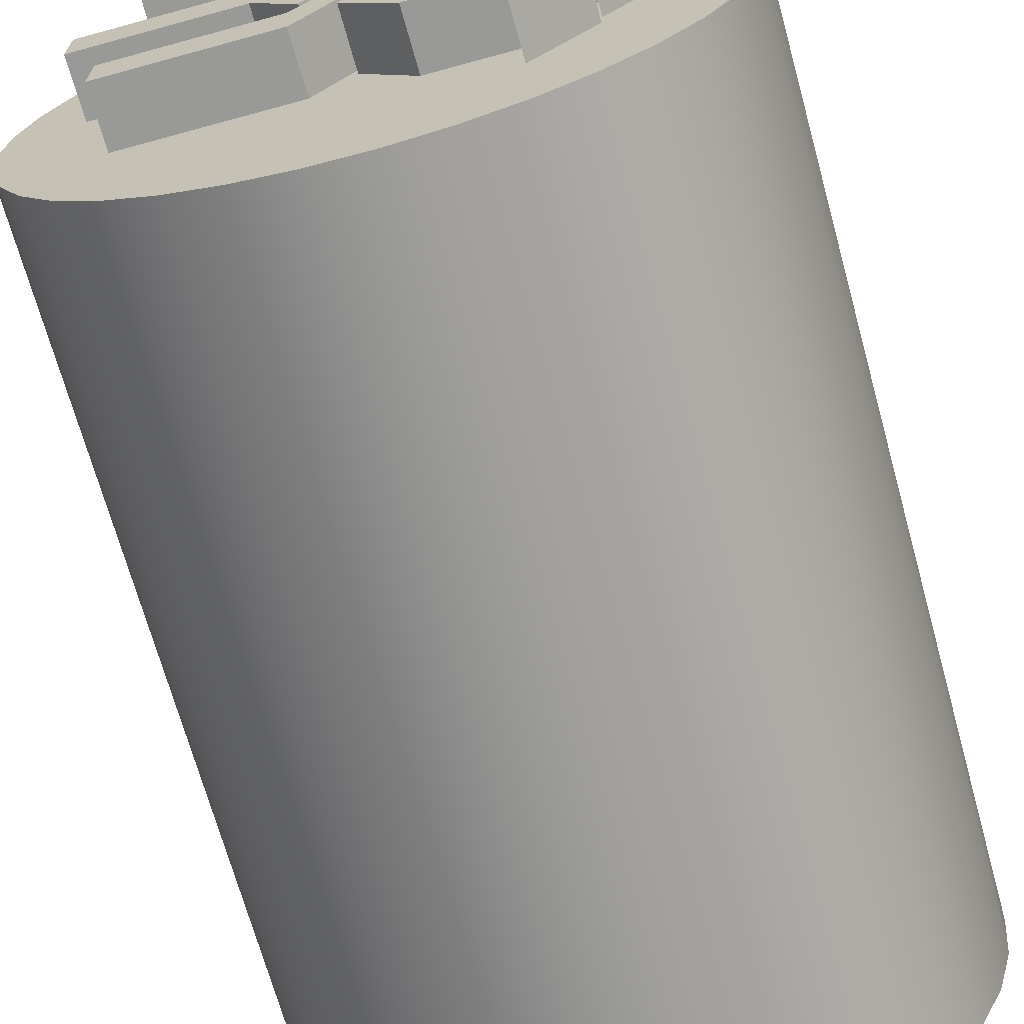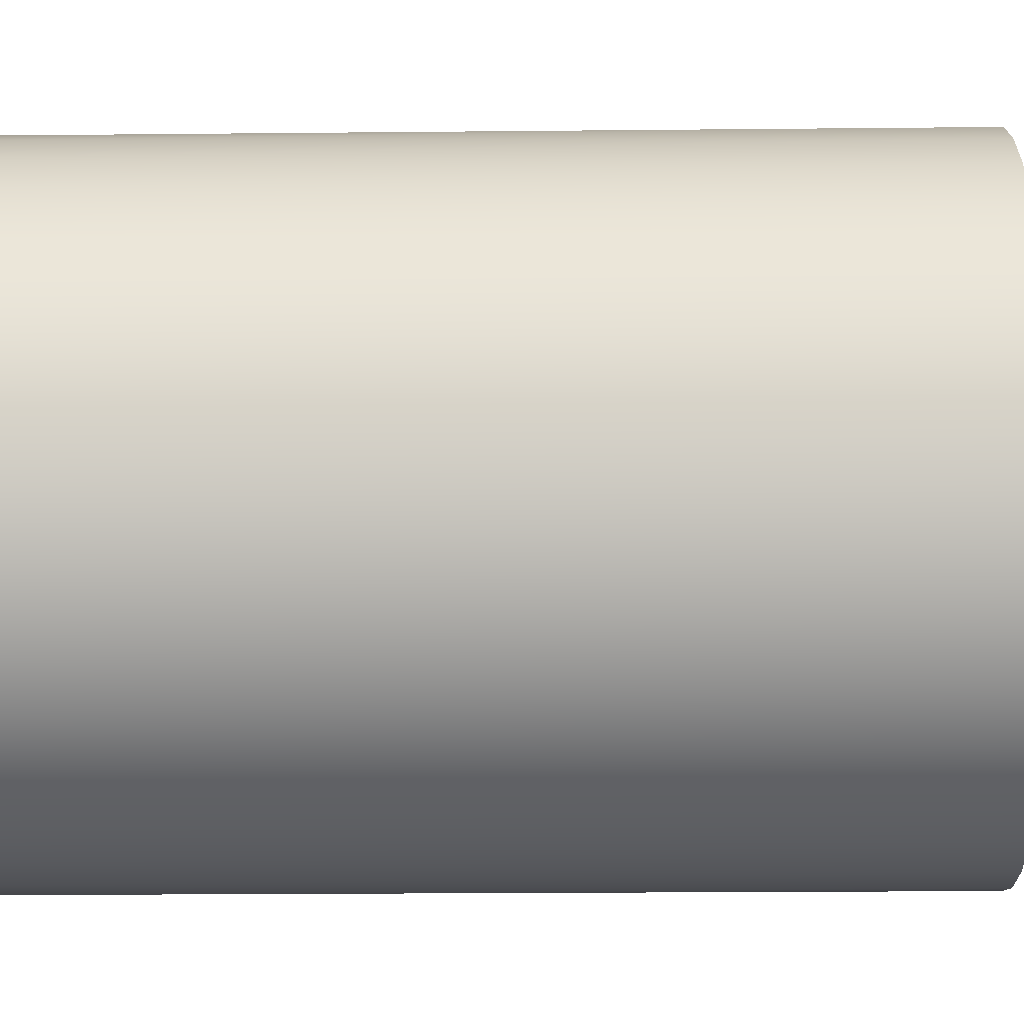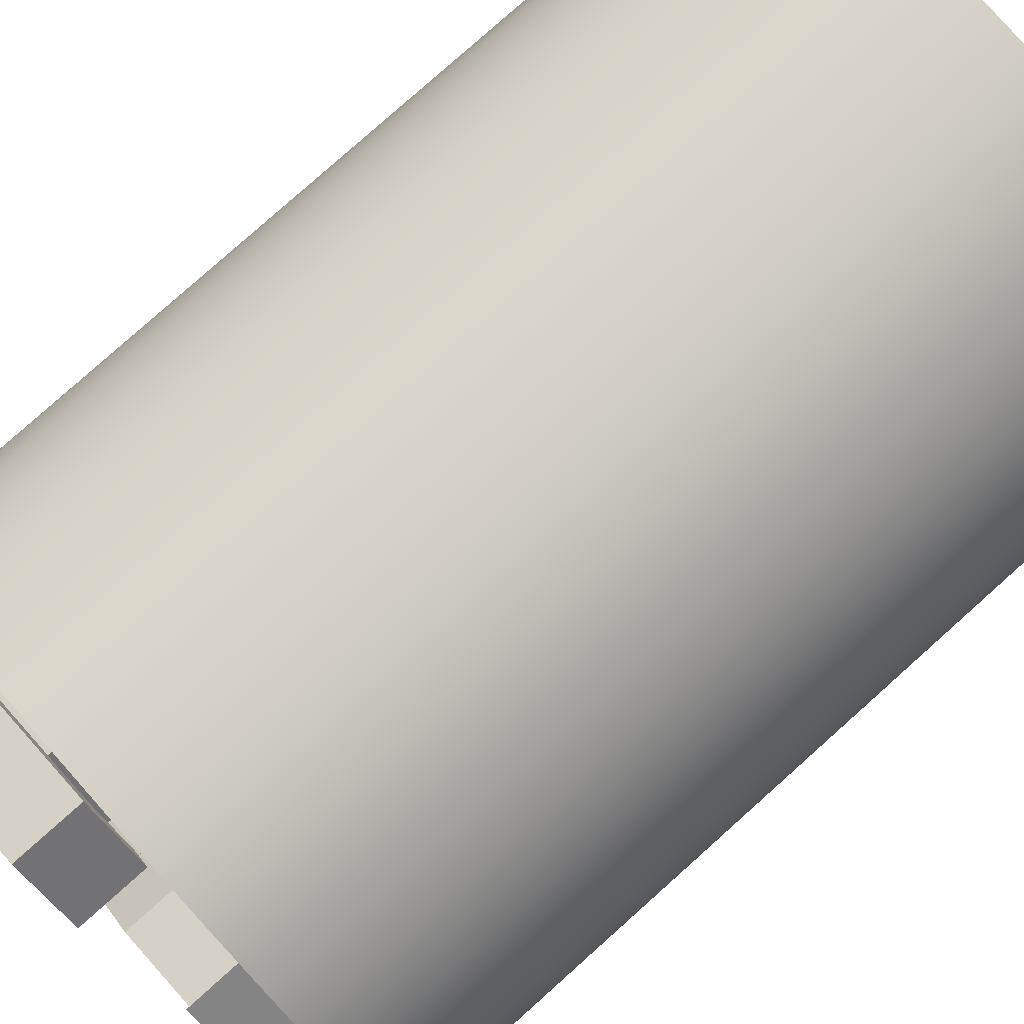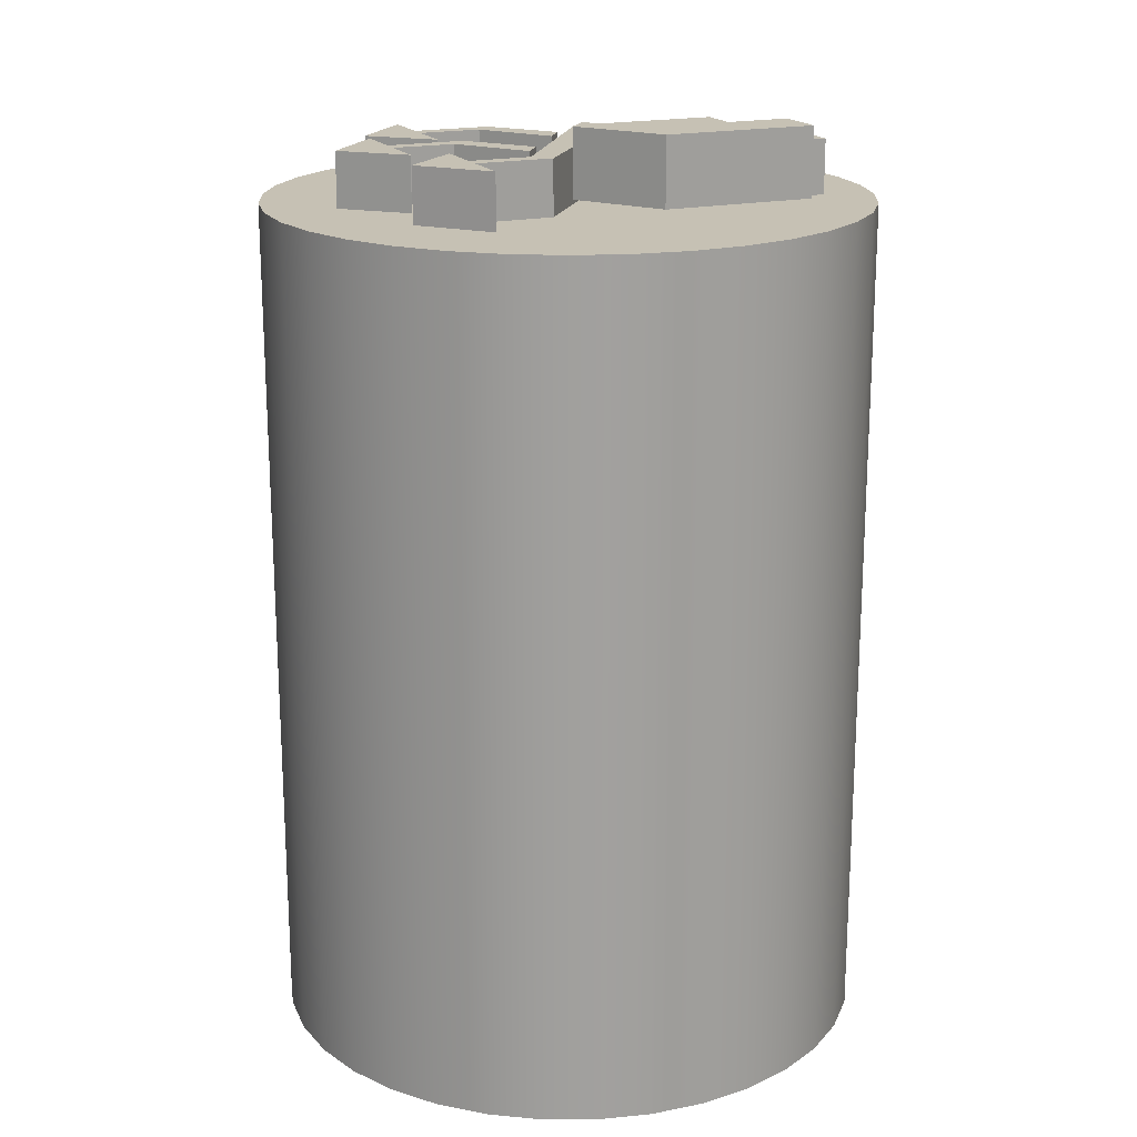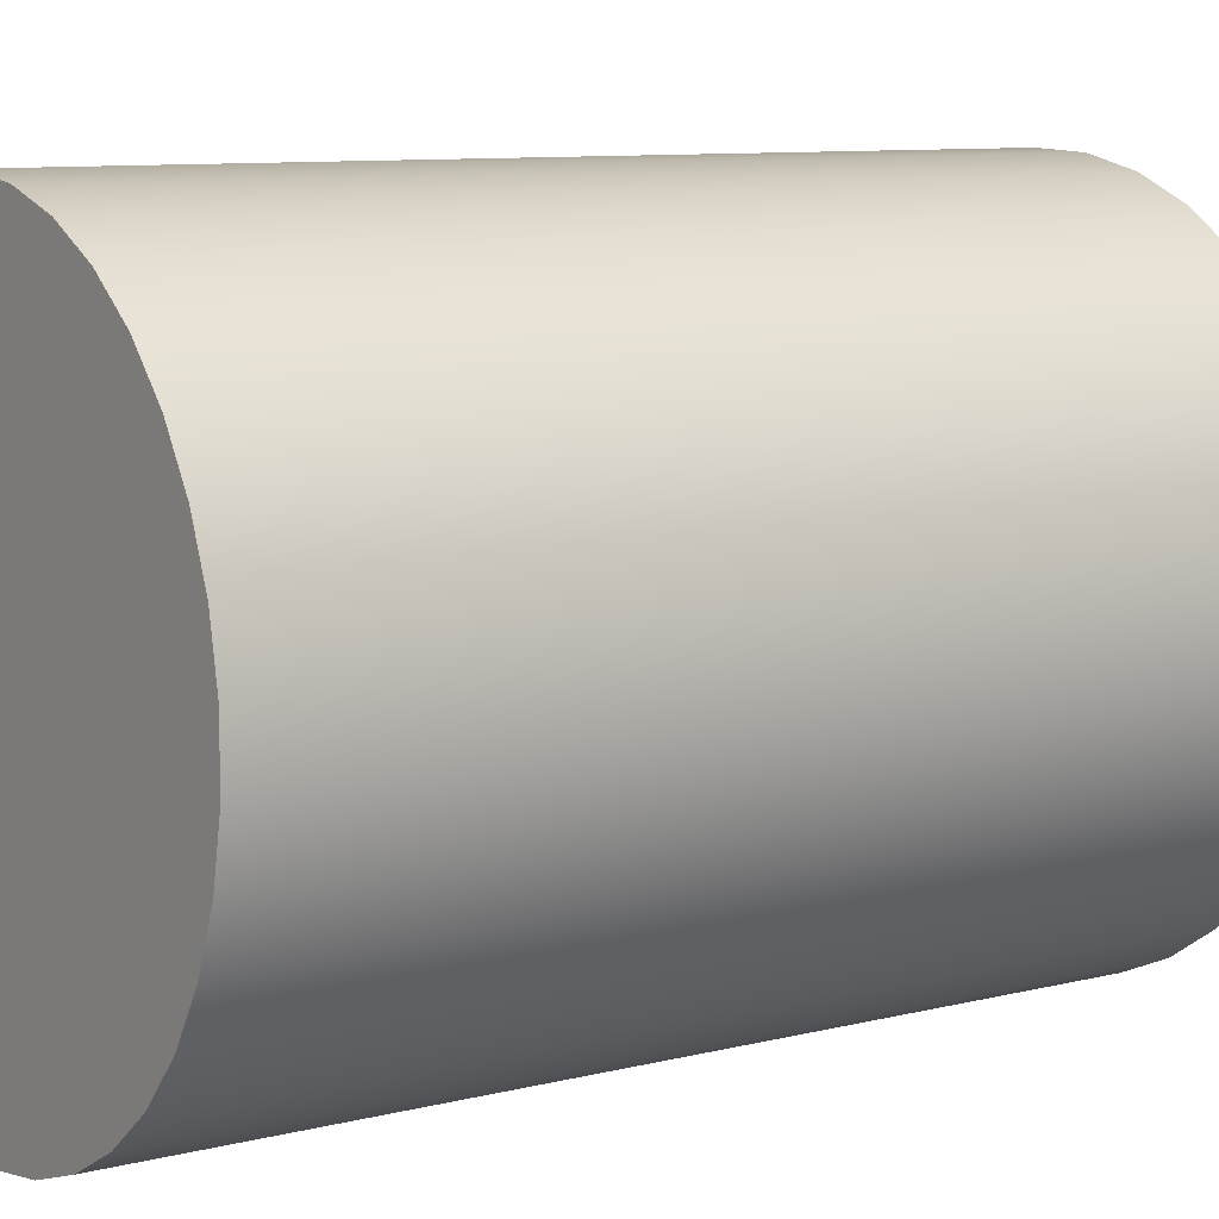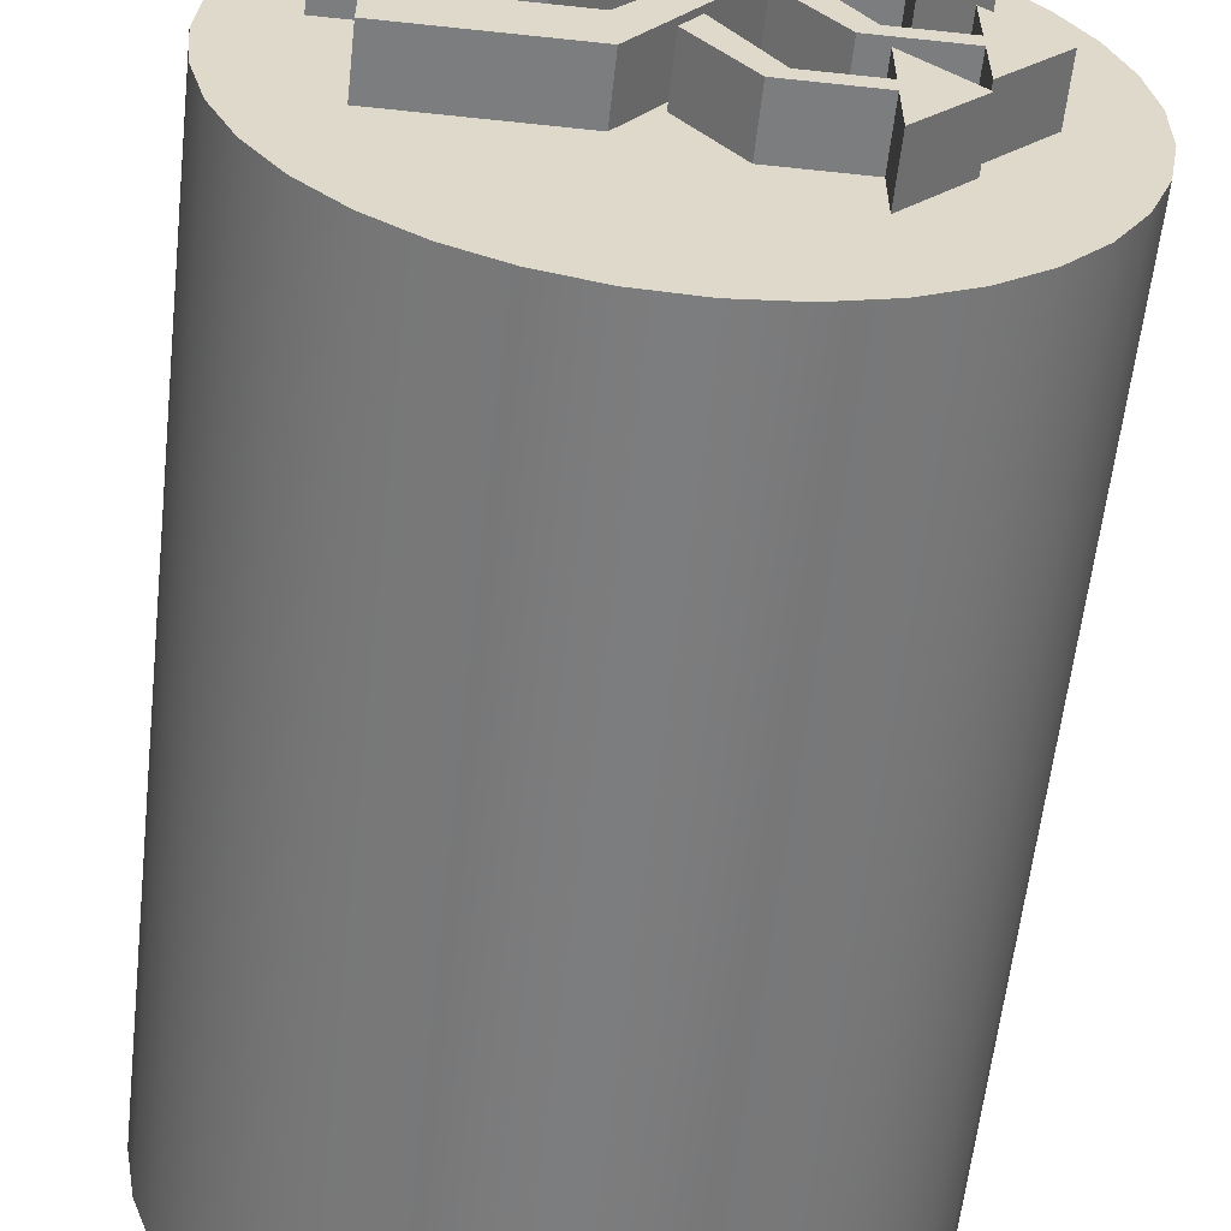
<metadata>
{"format":"obj","ext":"obj","renderer":"f3d","projection":"perspective","resolution":1024,"background":"white","views":[{"elev":-68.8,"azim":15.4,"up":"+Y"},{"elev":-17.1,"azim":-88.7,"up":"+Y"},{"elev":79.5,"azim":48.2,"up":"+Y"},{"elev":18.5,"azim":156.6,"up":"+Z"},{"elev":8.6,"azim":-125.2,"up":"+Y"},{"elev":-59.0,"azim":-6.3,"up":"+Y"}]}
</metadata>
<code>
g Body1 (1) (2) (3)
v 258.7 270.7 48
v 261.5 270.7 48
v 261.5 270.7 46
v 258.7 270.7 46
v 261.5 272.6 48
v 261.5 272.6 46
v 263.6 270.2 48
v 263.6 270.2 46
v 261.5 268.3 48
v 261.5 268.3 46
v 261.5 270.1 48
v 261.5 270.1 46
v 259.2 270.1 48
v 259.2 270.1 46
v 254.8 263.6 48
v 254.8 263.6 46
v 249.2 263.6 48
v 249.2 263.6 46
v 249.2 265.5 48
v 249.2 265.5 46
v 254.6 265.5 48
v 254.6 265.5 46
v 245.5 267 46
v 245.7 265 46
v 246.2 263.1 46
v 247 261.4 46
v 248.2 259.8 46
v 249.6 258.4 46
v 251.3 257.3 46
v 253.1 256.5 46
v 255 256.1 46
v 257 256 46
v 259 256.3 46
v 260.8 256.9 46
v 262.6 257.8 46
v 264.1 259 46
v 265.4 260.5 46
v 266.4 262.2 46
v 267.1 264.1 46
v 267.5 266 46
v 267.5 268 46
v 267.1 269.9 46
v 266.4 271.8 46
v 265.4 273.5 46
v 264.1 275 46
v 262.6 276.2 46
v 260.8 277.1 46
v 259 277.7 46
v 257 278 46
v 255 277.9 46
v 253.1 277.5 46
v 251.3 276.7 46
v 249.6 275.6 46
v 248.2 274.2 46
v 247 272.6 46
v 246.2 270.9 46
v 245.7 269 46
v 267.5 267 15
v 267.3 269 15
v 266.8 270.9 15
v 266 272.6 15
v 264.8 274.2 15
v 263.4 275.6 15
v 261.7 276.7 15
v 259.9 277.5 15
v 258 277.9 15
v 256 278 15
v 254 277.7 15
v 252.2 277.1 15
v 250.4 276.2 15
v 248.9 275 15
v 247.6 273.5 15
v 246.6 271.8 15
v 245.9 269.9 15
v 245.5 268 15
v 245.5 266 15
v 245.9 264.1 15
v 246.6 262.2 15
v 247.6 260.5 15
v 248.9 259 15
v 250.4 257.8 15
v 252.2 256.9 15
v 254 256.3 15
v 256 256 15
v 258 256.1 15
v 259.9 256.5 15
v 261.7 257.3 15
v 263.4 258.4 15
v 264.8 259.8 15
v 266 261.4 15
v 266.8 263.1 15
v 267.3 265 15
f 1 2 4
f 4 2 3
f 2 5 3
f 3 5 6
f 5 7 6
f 6 7 8
f 7 9 8
f 8 9 10
f 9 11 10
f 10 11 12
f 11 13 12
f 12 13 14
f 13 15 14
f 14 15 16
f 15 17 16
f 16 17 18
f 17 19 18
f 18 19 20
f 19 21 20
f 20 21 22
f 21 1 22
f 22 1 4
f 4 53 22
f 22 53 54
f 22 54 55
f 3 6 4
f 4 6 48
f 4 48 49
f 8 44 6
f 6 44 45
f 6 45 46
f 10 41 8
f 8 41 42
f 8 42 43
f 12 14 10
f 10 14 16
f 10 16 36
f 36 16 35
f 35 16 34
f 34 16 33
f 33 16 32
f 32 16 31
f 31 16 30
f 30 16 29
f 29 16 28
f 28 16 18
f 28 18 27
f 27 18 26
f 26 18 25
f 25 18 24
f 24 18 20
f 24 20 23
f 23 20 57
f 57 20 56
f 56 20 55
f 55 20 22
f 36 37 10
f 10 37 38
f 10 38 39
f 39 40 10
f 10 40 41
f 43 44 8
f 46 47 6
f 6 47 48
f 49 50 4
f 4 50 51
f 4 51 52
f 52 53 4
f 1 13 2
f 2 13 11
f 2 11 7
f 7 11 9
f 1 21 13
f 13 21 15
f 15 21 17
f 17 21 19
f 7 5 2
f 57 75 23
f 23 75 76
f 23 76 24
f 24 76 77
f 24 77 25
f 25 77 78
f 25 78 26
f 26 78 79
f 26 79 27
f 27 79 80
f 27 80 28
f 28 80 81
f 28 81 29
f 29 81 82
f 29 82 30
f 30 82 83
f 30 83 31
f 31 83 84
f 31 84 32
f 32 84 85
f 32 85 33
f 33 85 86
f 33 86 34
f 34 86 87
f 34 87 35
f 35 87 88
f 35 88 36
f 36 88 89
f 36 89 37
f 37 89 90
f 37 90 38
f 38 90 91
f 38 91 39
f 39 91 92
f 39 92 40
f 40 92 58
f 40 58 41
f 41 58 59
f 41 59 42
f 42 59 60
f 42 60 43
f 43 60 61
f 43 61 44
f 44 61 62
f 44 62 45
f 45 62 63
f 45 63 46
f 46 63 64
f 46 64 47
f 47 64 65
f 47 65 48
f 48 65 66
f 48 66 49
f 49 66 67
f 49 67 50
f 50 67 68
f 50 68 51
f 51 68 69
f 51 69 52
f 52 69 70
f 52 70 53
f 53 70 71
f 53 71 54
f 54 71 72
f 54 72 55
f 55 72 73
f 55 73 56
f 56 73 74
f 56 74 57
f 57 74 75
f 58 92 59
f 59 92 91
f 59 91 60
f 60 91 90
f 60 90 61
f 61 90 89
f 61 89 88
f 88 87 61
f 61 87 86
f 61 86 85
f 85 84 61
f 61 84 83
f 61 83 82
f 82 81 61
f 61 81 80
f 61 80 62
f 62 80 79
f 62 79 78
f 78 77 62
f 62 77 76
f 62 76 75
f 75 74 62
f 62 74 73
f 62 73 72
f 72 71 62
f 62 71 63
f 63 71 70
f 63 70 64
f 64 70 69
f 64 69 65
f 65 69 68
f 65 68 66
f 66 68 67
g Body10
v 257.6 270.1 48.93
v 257 269.2 48.93
v 257 269.2 46.43
v 257.6 270.1 46.43
v 255.6 273.1 48.93
v 255.6 273.1 46.43
v 250 273.1 48.93
v 250 273.1 46.43
v 250 271.2 48.93
v 250 271.2 46.43
v 255.4 271.2 48.93
v 255.4 271.2 46.43
f 93 94 96
f 96 94 95
f 97 93 98
f 98 93 96
f 99 97 100
f 100 97 98
f 101 99 102
f 102 99 100
f 103 101 104
f 104 101 102
f 94 103 95
f 95 103 104
f 94 93 103
f 103 93 97
f 103 97 99
f 99 101 103
f 95 104 96
f 96 104 98
f 98 104 100
f 100 104 102
g Body11
v 260 265.7 48
v 258.2 268 48
v 258.2 268 45.5
v 260 265.7 45.5
v 262.8 265.7 48
v 262.8 265.7 45.5
v 262.8 263.8 48
v 262.8 263.8 45.5
v 264.9 266.2 48
v 264.9 266.2 45.5
v 262.8 268.1 48
v 262.8 268.1 45.5
v 262.8 266.3 48
v 262.8 266.3 45.5
v 260.6 266.3 48
v 260.6 266.3 45.5
v 258.8 268.9 48
v 258.8 268.9 45.5
f 105 106 108
f 108 106 107
f 109 105 110
f 110 105 108
f 111 109 112
f 112 109 110
f 113 111 114
f 114 111 112
f 115 113 116
f 116 113 114
f 117 115 118
f 118 115 116
f 119 117 120
f 120 117 118
f 121 119 122
f 122 119 120
f 106 121 107
f 107 121 122
f 121 106 119
f 119 106 105
f 119 105 109
f 111 113 109
f 109 113 117
f 109 117 119
f 113 115 117
f 122 120 107
f 107 120 108
f 108 120 110
f 110 120 118
f 110 118 114
f 114 118 116
f 114 112 110
g Body12
v 255.6 267.3 48
v 254.9 266.4 48
v 254.9 266.4 45.5
v 255.6 267.3 45.5
v 253.5 270.3 48
v 253.5 270.3 45.5
v 247.9 270.3 48
v 247.9 270.3 45.5
v 247.9 268.4 48
v 247.9 268.4 45.5
v 253.3 268.4 48
v 253.3 268.4 45.5
f 123 124 126
f 126 124 125
f 127 123 128
f 128 123 126
f 129 127 130
f 130 127 128
f 131 129 132
f 132 129 130
f 133 131 134
f 134 131 132
f 124 133 125
f 125 133 134
f 124 123 133
f 133 123 127
f 133 127 129
f 129 131 133
f 125 134 126
f 126 134 128
f 128 134 130
f 130 134 132
g Body13
v 257.9 262.7 48
v 256.1 265 48
v 256.1 265 45.5
v 257.9 262.7 45.5
v 260.7 262.7 48
v 260.7 262.7 45.5
v 260.7 260.8 48
v 260.7 260.8 45.5
v 262.8 263.2 48
v 262.8 263.2 45.5
v 260.7 265.1 48
v 260.7 265.1 45.5
v 260.7 263.3 48
v 260.7 263.3 45.5
v 258.4 263.3 48
v 258.4 263.3 45.5
v 256.7 265.9 48
v 256.7 265.9 45.5
f 135 136 138
f 138 136 137
f 139 135 140
f 140 135 138
f 141 139 142
f 142 139 140
f 143 141 144
f 144 141 142
f 145 143 146
f 146 143 144
f 147 145 148
f 148 145 146
f 149 147 150
f 150 147 148
f 151 149 152
f 152 149 150
f 136 151 137
f 137 151 152
f 151 136 149
f 149 136 135
f 149 135 139
f 141 143 139
f 139 143 147
f 139 147 149
f 143 145 147
f 152 150 137
f 137 150 138
f 138 150 140
f 140 150 148
f 140 148 144
f 144 148 146
f 144 142 140

</code>
